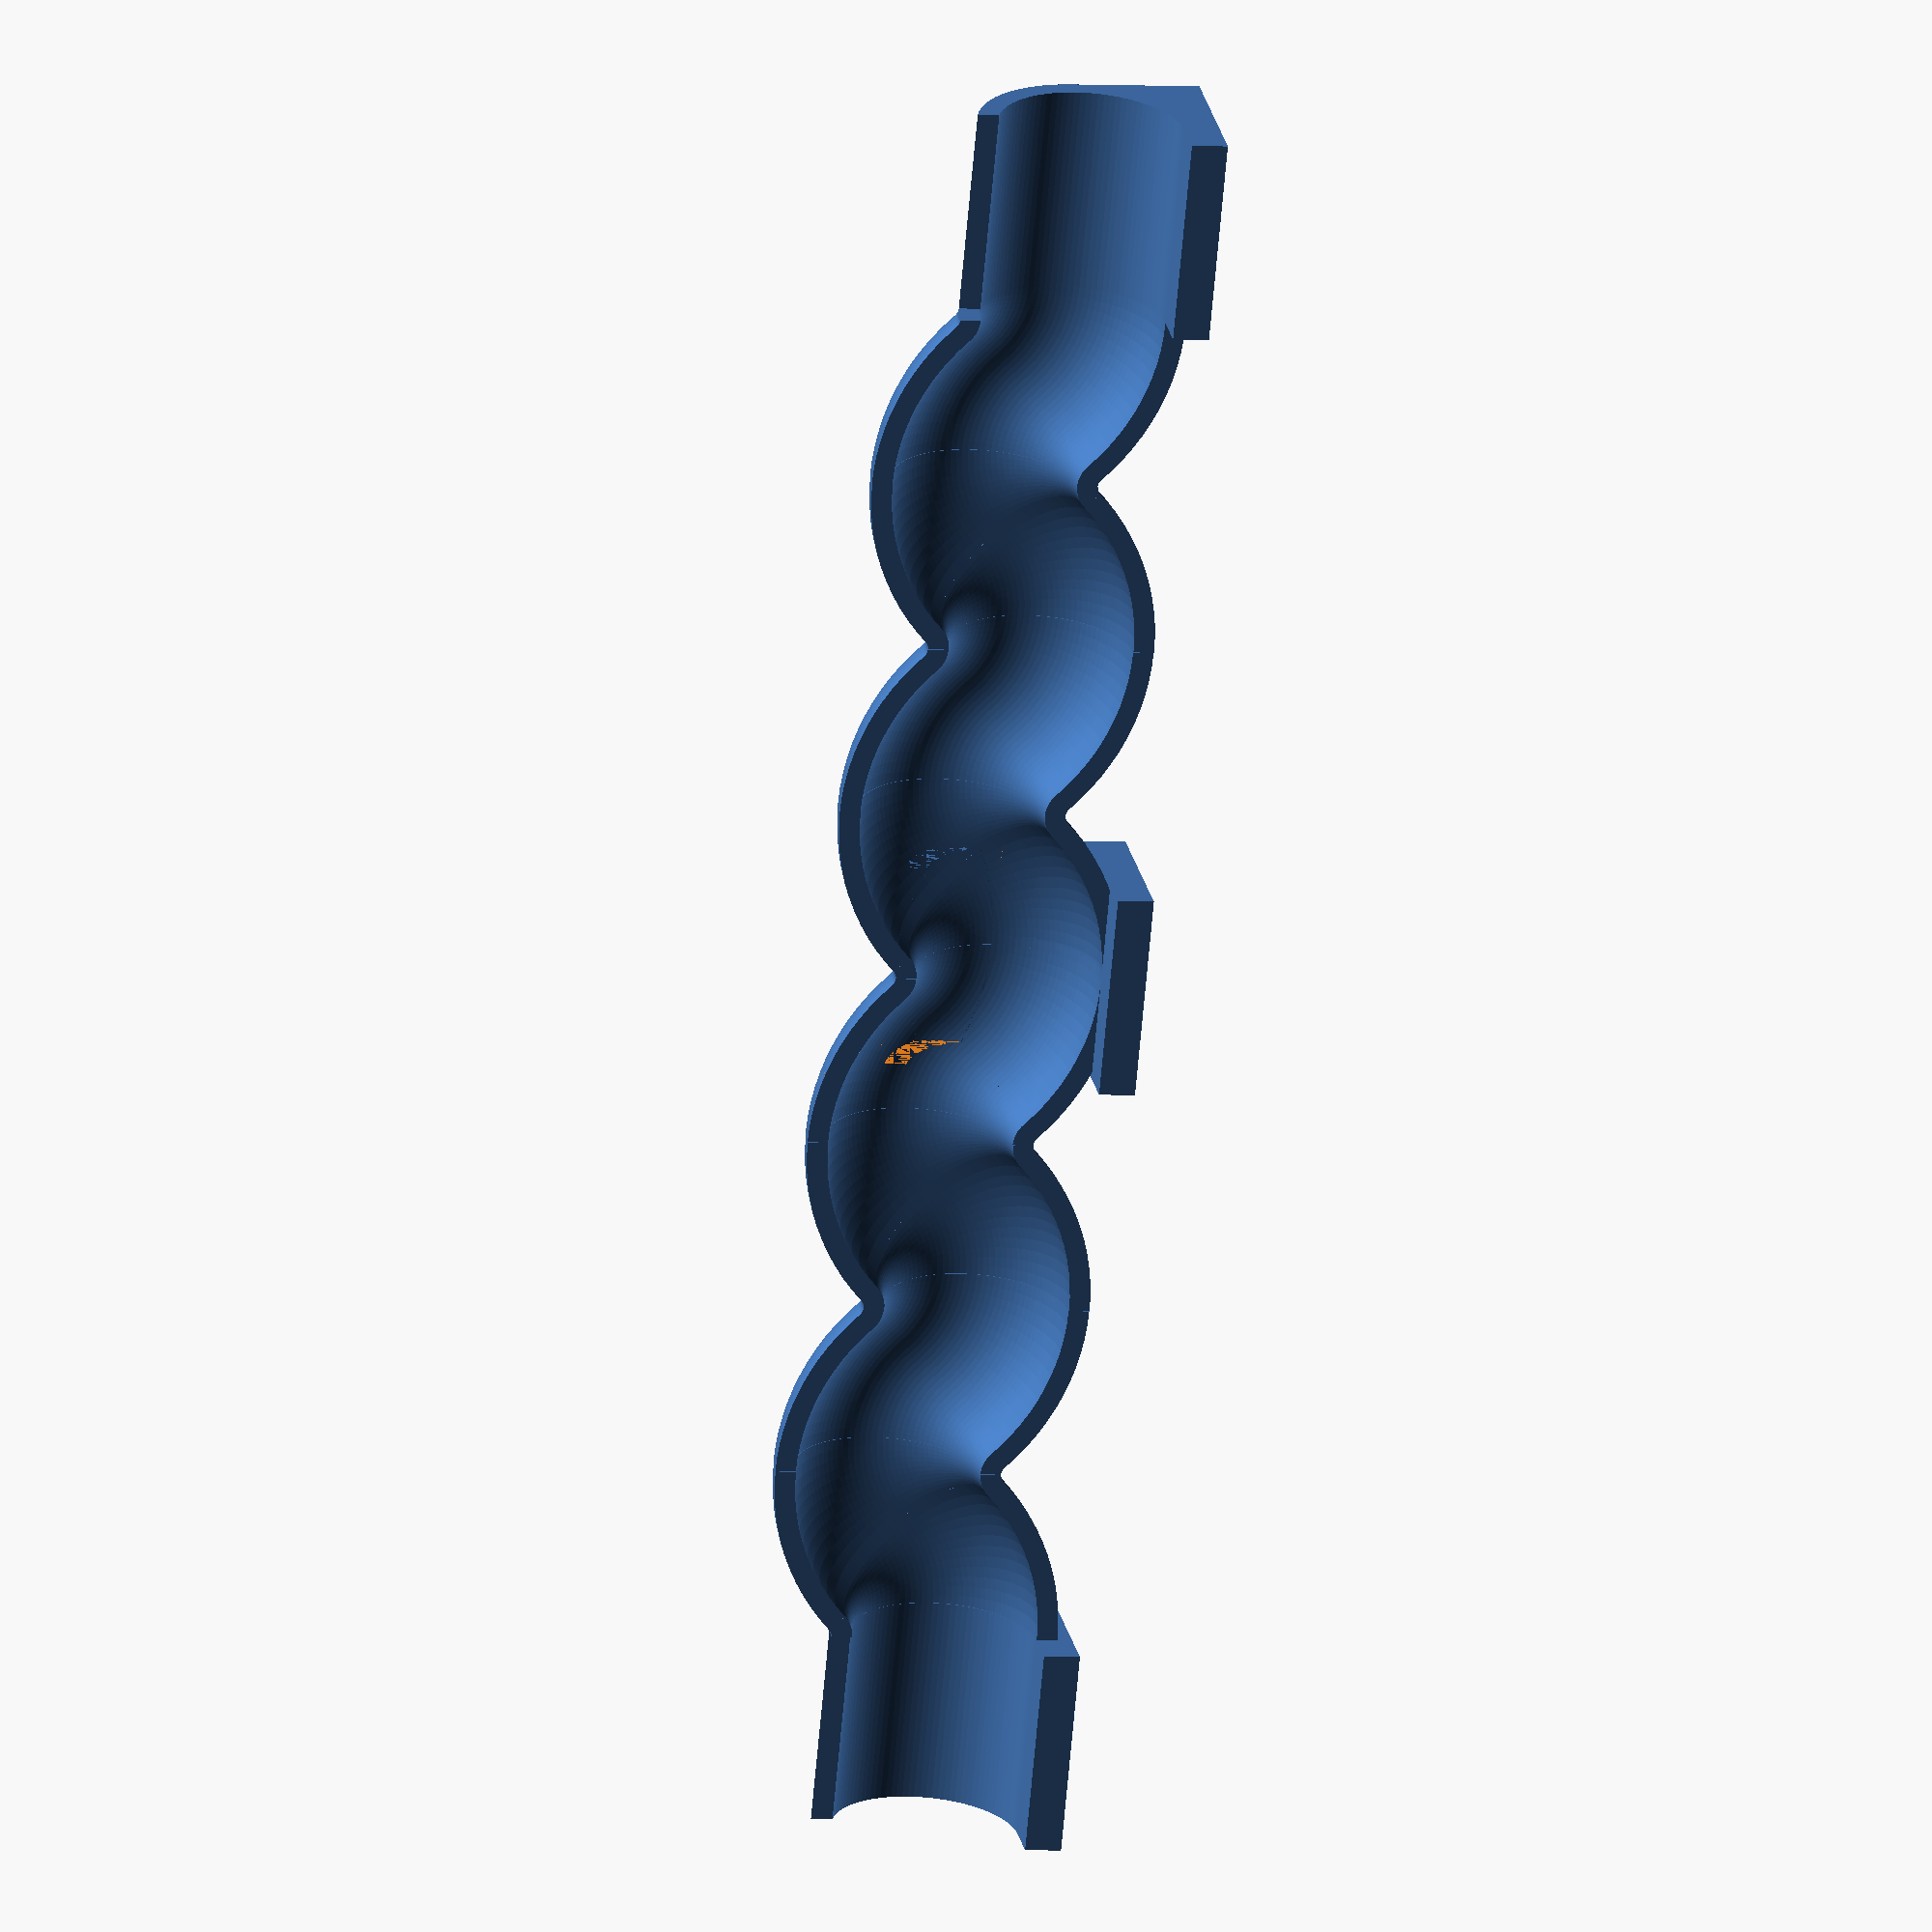
<openscad>
// Lombard Street
magnet_radius = 5.5;  // Use 10x2mm magnets. 5.5 radius is good for hotglueing.  Use ~5 when just pushing magnets in.

$fn=100;
pos=12;
offset=17;

// rotate & move for printing
translate([0,0,offset+7]) rotate([0,-90,0])
union() {
  difference() {
    union() {
      for (i=[0:2:6]) {
        translate([0,offset*i,0]) squiggle();
        translate([-offset,offset*(i+1),0]) mirror([1,0,0]) squiggle();
      }

      translate([-pos,offset*4-10,0]) rotate ([-90,180,0]) difference() {
        linear_extrude(height=20, convexity=10) track();
        // delete front half of the track (just keep the magnet side)
        translate([-20,-10,0]) cube(20);
      }    
    }
    // middle magnet
    translate([-9.8-pos, offset*4, -3.5]) rotate([0,270,0]) cylinder(h=3, r=magnet_radius);
  }

  // track entry & magnet
  translate([-pos,-20,0]) rotate ([-90,180,0]) difference() {
    linear_extrude(height=20, convexity=10) track();
    // magnet
    translate([9.8, -3.5, 10]) rotate([0,90,0]) cylinder(h=3, r=magnet_radius);
  }

  // track exit & magnet
  translate([-pos,offset*8,0]) rotate ([-90,180,0]) difference() {
    linear_extrude(height=20, convexity=10) track();
    // magnet
    translate([9.8, -3.5, 10]) rotate([0,90,0]) cylinder(h=3, r=magnet_radius);
  }
}



module squiggle() {
  difference (){
    union() {
      rotate([0,0,-45]) {
      rotate_extrude(angle=45, convexity=10) translate ([-pos,0,0]) track2();
      translate([-pos*2,0,0]) rotate_extrude(angle=45, convexity=10) translate ([pos,0,0]) track2();
      }
    }
  }
}

// round track
module track2() {
  difference() {
    circle(11);
    circle(9);
    translate([-11,0,0]) square(22);
  }
}

// track with backing wall for magnets
module track() {
  difference() {
    union() {
      circle(11);
      translate([0,-11,0]) square(10);
    }
    circle(9);
    translate([-11,-3,0]) square(10);
    translate([-10,0,0]) square(22);
  }
  translate([9,-11,0]) square([3.5,15],0);
}

</openscad>
<views>
elev=4.1 azim=206.5 roll=78.3 proj=o view=wireframe
</views>
